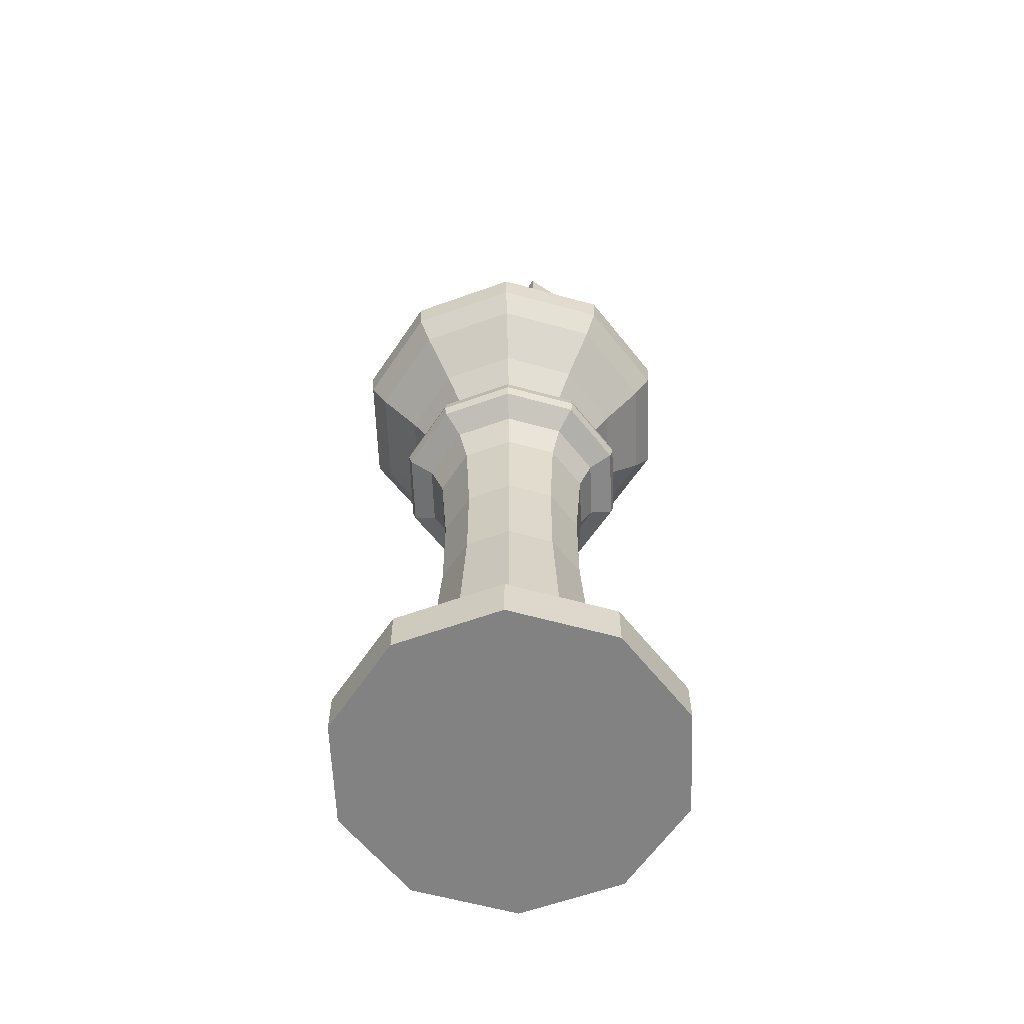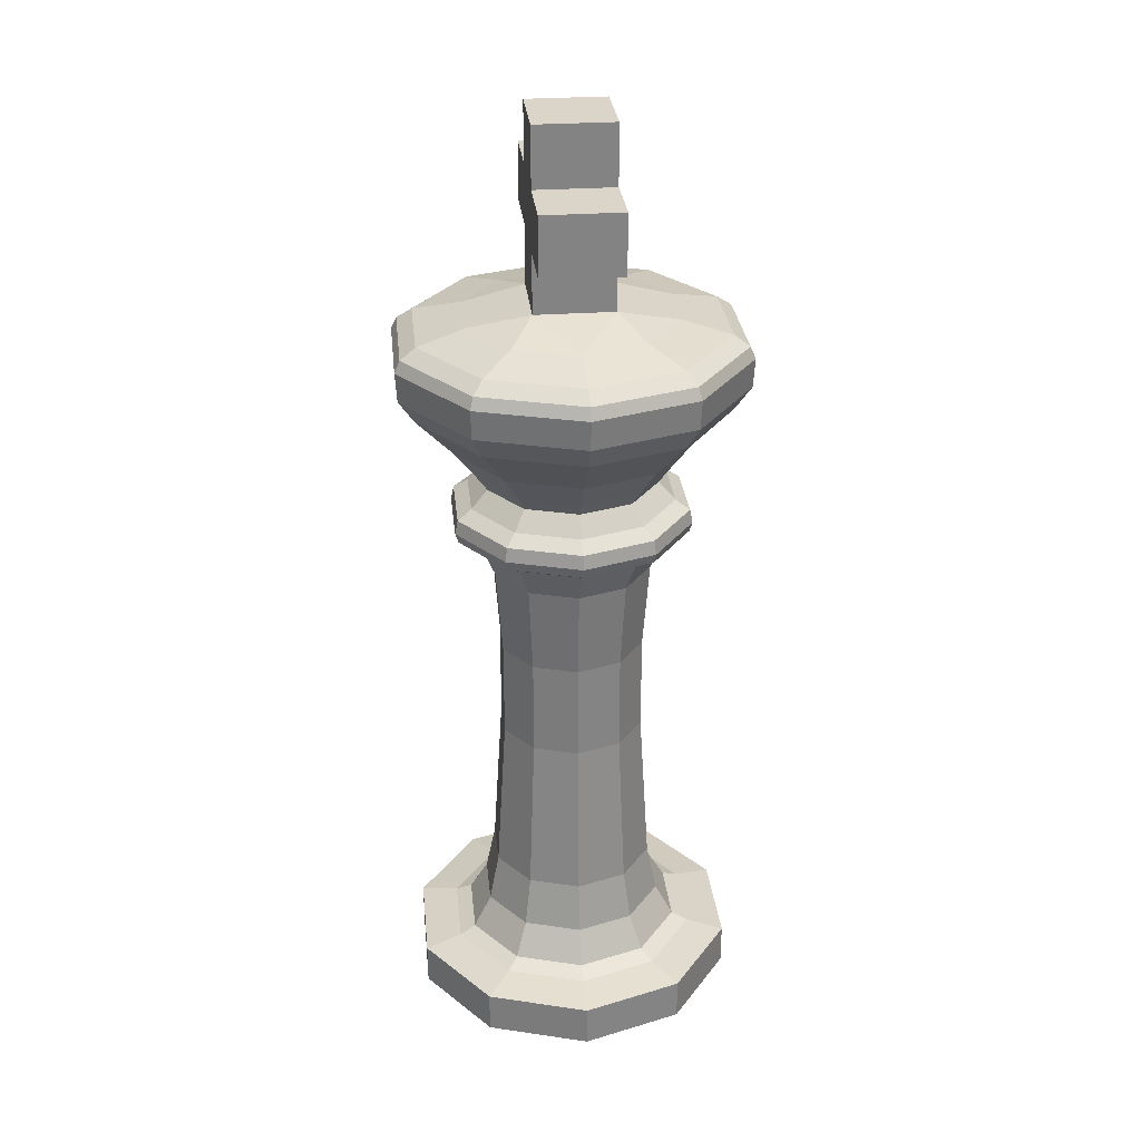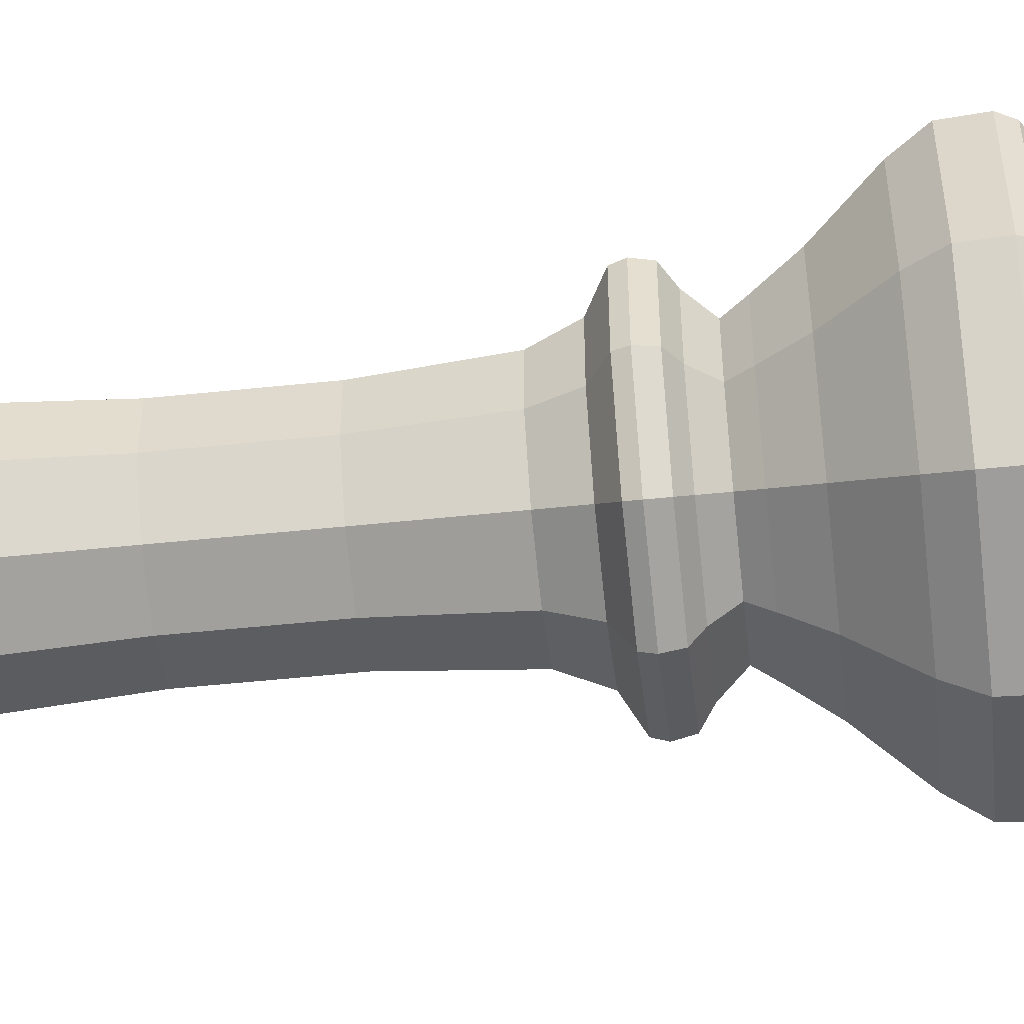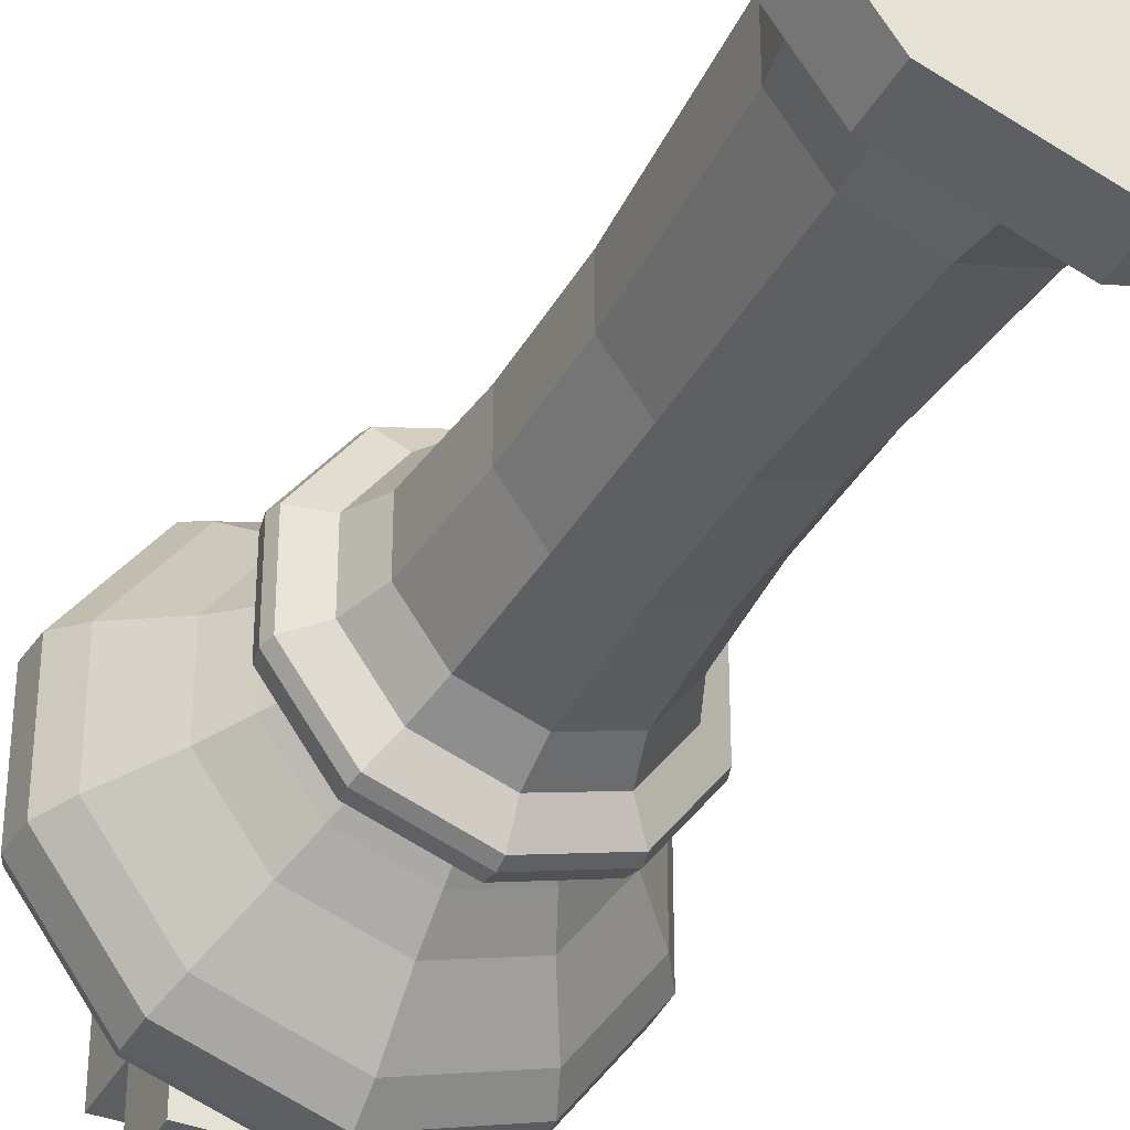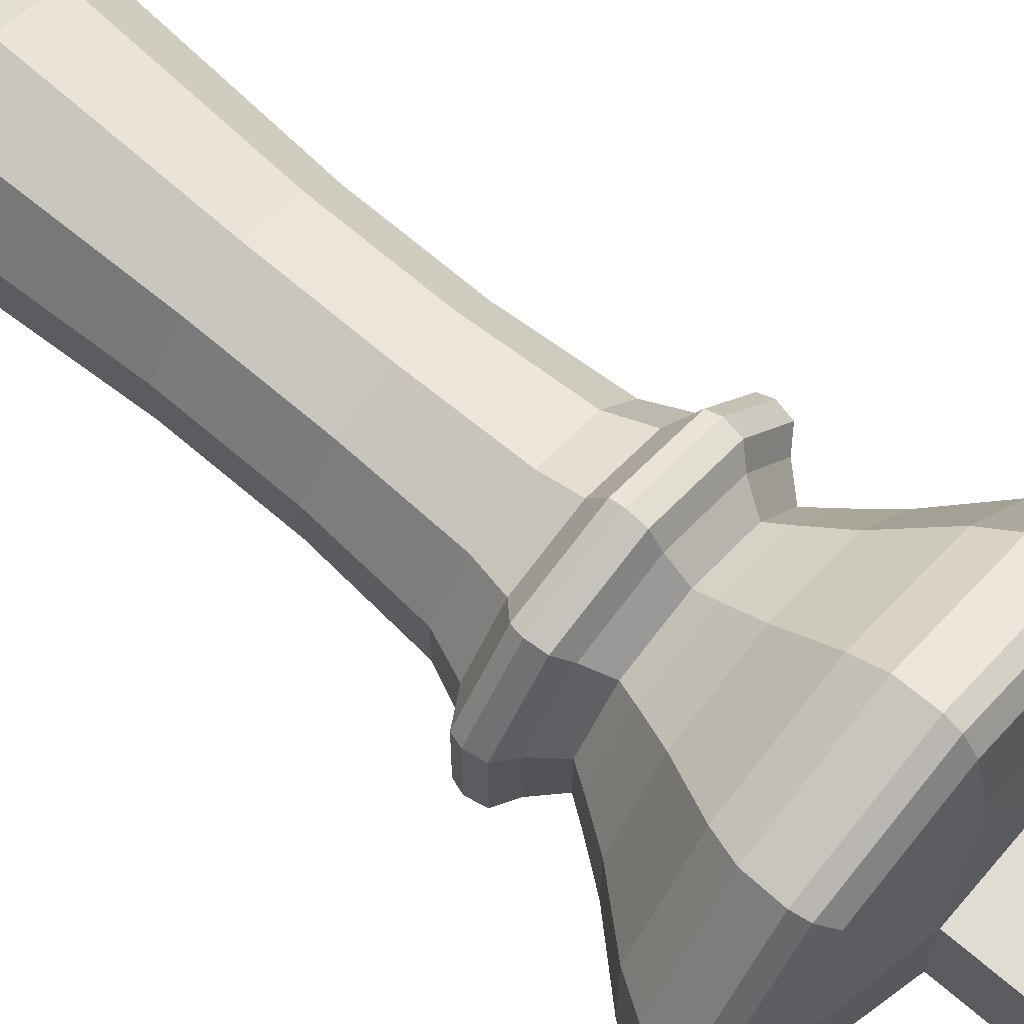
<metadata>
{"format":"obj","ext":"obj","renderer":"f3d","projection":"perspective","resolution":1024,"background":"white","views":[{"elev":-60.7,"azim":-33.8,"up":"+Y"},{"elev":29.3,"azim":174.1,"up":"+Y"},{"elev":-54.0,"azim":96.3,"up":"+Z"},{"elev":-37.4,"azim":-26.2,"up":"+Z"},{"elev":69.3,"azim":130.5,"up":"+Z"}]}
</metadata>
<code>
g objMesh
v 0.5878 -0.03337 -0.809
v 0 -0.03337 -1
v 0 0.2159 -1
v 0.5878 0.2159 -0.809
v 0.9511 -0.03337 -0.309
v 0.9511 0.2159 -0.309
v 0.9511 -0.03337 0.309
v 0.9511 0.2159 0.309
v 0.5878 -0.03337 0.809
v 0.5878 0.2159 0.809
v 0 -0.03337 1
v 0 0.2159 1
v -0.5878 -0.03337 0.809
v -0.5878 0.2159 0.809
v -0.9511 -0.03337 0.309
v -0.9511 0.2159 0.309
v -0.9511 -0.03337 -0.309
v -0.9511 0.2159 -0.309
v -0.7312 0.2511 -0.2376
v -0.7312 0.2511 0.2376
v -0.5878 -0.03337 -0.809
v -0.5878 0.2159 -0.809
v 0.3937 0.2955 0.5419
v 0.4519 0.2511 0.622
v 0.637 0.2955 0.207
v 0.7312 0.2511 0.2376
v -0.4519 0.2511 0.622
v 0 0.2511 0.7688
v 0.4519 0.2511 -0.622
v 0 0.2511 -0.7688
v 0.7312 0.2511 -0.2376
v -0.4519 0.2511 -0.622
v 0.3289 0.4875 -0.4527
v 0.3937 0.2955 -0.5419
v 0 0.2955 -0.6698
v 0 0.4875 -0.5595
v -0.637 0.2955 -0.207
v -0.637 0.2955 0.207
v 0 0.2955 0.6698
v 0.637 0.2955 -0.207
v -0.3937 0.2955 -0.5419
v -0.3937 0.2955 0.5419
v 0 0.7809 0.4992
v 0 0.4875 0.5595
v 0.2934 0.7809 0.4039
v 0.3289 0.4875 0.4527
v -0.5322 0.4875 -0.1729
v -0.5322 0.4875 0.1729
v 0.5322 0.4875 -0.1729
v -0.3289 0.4875 -0.4527
v -0.3289 0.4875 0.4527
v 0.5322 0.4875 0.1729
v 0.4181 1.736 -0.1359
v 0.4748 0.7809 -0.1543
v 0.2584 1.736 -0.3557
v 0.2934 0.7809 -0.4039
v -0.2934 0.7809 -0.4039
v -0.4748 0.7809 -0.1543
v -0.2934 0.7809 0.4039
v 0.4748 0.7809 0.1543
v 0 0.7809 -0.4992
v -0.4748 0.7809 0.1543
v -0.2584 2.312 -0.3557
v -0.2584 1.736 -0.3557
v -0.4181 1.736 -0.1359
v -0.4181 2.312 -0.1359
v -0.2584 1.736 0.3557
v 0 1.736 0.4397
v 0.4181 1.736 0.1359
v 0 1.736 -0.4397
v -0.4181 1.736 0.1359
v 0.2584 1.736 0.3557
v -0.282 2.836 0.3882
v -0.2584 2.312 0.3557
v 0 2.836 0.4798
v 0 2.312 0.4397
v 0.4181 2.312 0.1359
v 0.4181 2.312 -0.1359
v 0 2.312 -0.4397
v -0.4181 2.312 0.1359
v 0.2584 2.312 0.3557
v 0.2584 2.312 -0.3557
v 0.5321 3.016 0.1729
v 0.4564 2.836 0.1483
v 0.5321 3.016 -0.1729
v 0.4564 2.836 -0.1483
v 0 2.836 -0.4798
v -0.282 2.836 -0.3882
v -0.4564 2.836 0.1483
v 0.282 2.836 0.3882
v 0.282 2.836 -0.3882
v -0.4564 2.836 -0.1483
v -0.6692 3.097 0.2174
v -0.5321 3.016 0.1729
v -0.4136 3.097 0.5693
v -0.3289 3.016 0.4526
v 0 3.016 -0.5595
v -0.3289 3.016 -0.4526
v 0.3289 3.016 0.4526
v 0.3289 3.016 -0.4526
v -0.5321 3.016 -0.1729
v 0 3.016 0.5595
v 0.4245 3.155 0.5843
v 0.4136 3.097 0.5693
v 0.6868 3.155 0.2232
v 0.6692 3.097 0.2174
v 0.4136 3.097 -0.5693
v 0 3.097 -0.7036
v -0.6692 3.097 -0.2174
v 0 3.097 0.7036
v 0.6692 3.097 -0.2174
v -0.4136 3.097 -0.5693
v 0.4144 3.237 -0.5704
v 0.4245 3.155 -0.5843
v 0 3.155 -0.7222
v 0 3.237 -0.7051
v -0.6868 3.155 -0.2232
v -0.6868 3.155 0.2232
v 0 3.155 0.7222
v 0.6868 3.155 -0.2232
v -0.4245 3.155 -0.5843
v -0.4245 3.155 0.5843
v -0.5885 3.293 -0.1912
v -0.6706 3.237 -0.2179
v -0.5885 3.293 0.1912
v -0.6706 3.237 0.2179
v 0 3.237 0.7051
v 0.4144 3.237 0.5704
v 0.6706 3.237 -0.2179
v -0.4144 3.237 -0.5704
v -0.4144 3.237 0.5704
v 0.6706 3.237 0.2179
v 0 3.398 0.519
v 0 3.293 0.6187
v 0.305 3.398 0.4199
v 0.3637 3.293 0.5006
v 0.5885 3.293 -0.1912
v 0.3637 3.293 -0.5006
v -0.3637 3.293 -0.5006
v -0.3637 3.293 0.5006
v 0.5885 3.293 0.1912
v 0 3.293 -0.6187
v 0.5533 3.487 -0.1798
v 0.4936 3.398 -0.1604
v 0.342 3.487 -0.4707
v 0.305 3.398 -0.4199
v -0.305 3.398 -0.4199
v -0.4936 3.398 -0.1604
v -0.305 3.398 0.4199
v 0.4936 3.398 0.1604
v 0 3.398 -0.519
v -0.4936 3.398 0.1604
v -0.4155 3.653 0.5718
v -0.342 3.487 0.4707
v 0 3.487 0.5818
v 0 3.653 0.7068
v -0.342 3.487 -0.4707
v -0.5533 3.487 -0.1798
v 0.5533 3.487 0.1798
v 0 3.487 -0.5818
v -0.5533 3.487 0.1798
v 0.342 3.487 0.4707
v 0.8901 3.898 0.2892
v 0.6722 3.653 0.2184
v 0.8901 3.898 -0.2892
v 0.6722 3.653 -0.2184
v 0 3.653 -0.7068
v -0.4155 3.653 -0.5718
v -0.6722 3.653 0.2184
v 0.4155 3.653 0.5718
v 0.4155 3.653 -0.5718
v -0.6722 3.653 -0.2184
v 0 4.039 -1.033
v 0 3.898 -0.9359
v -0.6071 4.039 -0.8357
v -0.5501 3.898 -0.7572
v -0.8901 3.898 0.2892
v -0.5501 3.898 0.7572
v 0.5501 3.898 0.7572
v 0.5501 3.898 -0.7572
v -0.8901 3.898 -0.2892
v 0 3.898 0.9359
v -0.9926 4.21 0.3225
v -0.9824 4.039 0.3192
v -0.6134 4.21 0.8443
v -0.6071 4.039 0.8357
v 0.6071 4.039 0.8357
v 0.9824 4.039 0.3192
v 0.6071 4.039 -0.8357
v -0.9824 4.039 -0.3192
v 0 4.039 1.033
v 0.9824 4.039 -0.3192
v 0.5943 4.279 0.818
v 0.6134 4.21 0.8443
v 0.9616 4.279 0.3125
v 0.9926 4.21 0.3225
v 0.6134 4.21 -0.8443
v 0 4.21 -1.044
v -0.9926 4.21 -0.3225
v 0 4.21 1.044
v 0.9926 4.21 -0.3225
v -0.6134 4.21 -0.8443
v 0.5397 4.341 -0.7428
v 0.5943 4.279 -0.818
v 0 4.341 -0.9181
v 0 4.279 -1.011
v -0.9616 4.279 -0.3125
v -0.9616 4.279 0.3125
v 0 4.279 1.011
v 0.9616 4.279 -0.3125
v -0.5943 4.279 -0.818
v -0.5943 4.279 0.818
v 0 4.406 0.6249
v 0 4.341 0.9181
v 0.3673 4.406 0.5055
v 0.5397 4.341 0.7428
v -0.8732 4.341 -0.2837
v -0.8732 4.341 0.2837
v 0.8732 4.341 -0.2837
v -0.5397 4.341 -0.7428
v -0.5397 4.341 0.7428
v 0.8732 4.341 0.2837
v 0.2323 4.482 -0.2323
v 0.2323 4.482 0.2323
v 0.5943 4.406 0.1931
v 0.5943 4.406 -0.1931
v 0.3673 4.406 -0.5055
v -0.3673 4.406 -0.5055
v -0.5943 4.406 -0.1931
v -0.3673 4.406 0.5055
v 0 4.406 -0.6249
v -0.5943 4.406 0.1931
v -0.2323 4.482 0.2323
v -0.2323 4.834 0.2323
v -0.2323 4.834 -0.2323
v -0.2323 4.482 -0.2323
v 0.2323 4.834 -0.2323
v 0.2323 4.834 0.2323
v -0.2323 5.537 0.2323
v 0.2323 5.537 0.2323
v 0.2323 5.537 -0.2323
v -0.2323 5.537 -0.2323
v 0.2323 5.185 0.2323
v -0.2323 5.185 0.2323
v 0.2323 5.185 -0.2323
v -0.2323 5.185 -0.2323
v 0.2323 4.834 0.6289
v 0.2323 5.185 0.6289
v -0.2323 5.185 0.6289
v -0.2323 4.834 0.6289
v -0.2323 4.834 -0.6289
v -0.2323 5.185 -0.6289
v 0.2323 5.185 -0.6289
v 0.2323 4.834 -0.6289
f 1 2 3
f 3 4 1
f 5 1 4
f 4 6 5
f 7 5 6
f 6 8 7
f 9 7 8
f 8 10 9
f 11 9 10
f 10 12 11
f 13 11 12
f 12 14 13
f 15 13 14
f 14 16 15
f 17 15 16
f 16 18 17
f 19 18 16
f 16 20 19
f 2 21 22
f 22 3 2
f 21 17 18
f 18 22 21
f 21 2 15
f 21 15 17
f 15 2 13
f 2 1 13
f 1 5 9
f 1 9 11
f 9 5 7
f 1 11 13
f 23 24 25
f 26 25 24
f 20 16 14
f 14 27 20
f 27 14 28
f 12 28 14
f 28 12 10
f 10 24 28
f 24 10 8
f 8 26 24
f 29 4 30
f 3 30 4
f 26 8 31
f 6 31 8
f 31 6 29
f 4 29 6
f 30 3 22
f 22 32 30
f 32 22 19
f 18 19 22
f 33 34 35
f 35 36 33
f 34 29 30
f 30 35 34
f 37 19 38
f 20 38 19
f 39 28 23
f 24 23 28
f 40 31 29
f 29 34 40
f 41 32 19
f 19 37 41
f 42 27 28
f 28 39 42
f 25 26 40
f 31 40 26
f 35 30 41
f 32 41 30
f 38 20 42
f 27 42 20
f 43 44 45
f 46 45 44
f 47 37 38
f 38 48 47
f 44 39 46
f 23 46 39
f 49 40 34
f 34 33 49
f 50 41 47
f 37 47 41
f 51 42 39
f 39 44 51
f 52 25 40
f 40 49 52
f 36 35 50
f 41 50 35
f 48 38 42
f 42 51 48
f 46 23 52
f 25 52 23
f 53 54 55
f 56 55 54
f 54 49 33
f 33 56 54
f 57 50 58
f 47 58 50
f 59 51 44
f 44 43 59
f 60 52 54
f 49 54 52
f 61 36 57
f 50 57 36
f 62 48 51
f 51 59 62
f 45 46 60
f 52 60 46
f 56 33 36
f 36 61 56
f 58 47 62
f 48 62 47
f 63 64 65
f 65 66 63
f 64 57 58
f 58 65 64
f 67 59 68
f 43 68 59
f 69 60 54
f 54 53 69
f 70 61 57
f 57 64 70
f 71 62 67
f 59 67 62
f 72 45 60
f 60 69 72
f 55 56 70
f 61 70 56
f 65 58 62
f 62 71 65
f 68 43 45
f 45 72 68
f 73 74 75
f 76 75 74
f 74 67 68
f 68 76 74
f 77 69 53
f 53 78 77
f 79 70 64
f 64 63 79
f 80 71 67
f 67 74 80
f 81 72 69
f 69 77 81
f 82 55 70
f 70 79 82
f 66 65 71
f 71 80 66
f 76 68 72
f 72 81 76
f 78 53 55
f 55 82 78
f 83 84 85
f 86 85 84
f 84 77 86
f 78 86 77
f 87 79 63
f 63 88 87
f 89 80 74
f 74 73 89
f 90 81 84
f 77 84 81
f 91 82 87
f 79 87 82
f 92 66 89
f 80 89 66
f 75 76 81
f 81 90 75
f 86 78 82
f 82 91 86
f 88 63 92
f 66 92 63
f 93 94 95
f 96 95 94
f 97 87 88
f 88 98 97
f 94 89 96
f 73 96 89
f 99 90 84
f 84 83 99
f 100 91 97
f 87 97 91
f 101 92 94
f 89 94 92
f 102 75 90
f 90 99 102
f 85 86 100
f 91 100 86
f 98 88 92
f 92 101 98
f 96 73 102
f 75 102 73
f 103 104 105
f 106 105 104
f 104 99 83
f 83 106 104
f 107 100 97
f 97 108 107
f 109 101 93
f 94 93 101
f 110 102 104
f 99 104 102
f 111 85 100
f 100 107 111
f 112 98 109
f 101 109 98
f 95 96 102
f 102 110 95
f 106 83 111
f 85 111 83
f 108 97 112
f 98 112 97
f 113 114 115
f 115 116 113
f 114 107 115
f 108 115 107
f 117 109 118
f 93 118 109
f 119 110 104
f 104 103 119
f 120 111 114
f 107 114 111
f 121 112 109
f 109 117 121
f 122 95 110
f 110 119 122
f 105 106 120
f 111 120 106
f 115 108 112
f 112 121 115
f 118 93 95
f 95 122 118
f 123 124 125
f 126 125 124
f 124 117 118
f 118 126 124
f 127 119 128
f 103 128 119
f 129 120 114
f 114 113 129
f 130 121 124
f 117 124 121
f 131 122 119
f 119 127 131
f 132 105 120
f 120 129 132
f 116 115 130
f 121 130 115
f 126 118 122
f 122 131 126
f 128 103 132
f 105 132 103
f 133 134 135
f 136 135 134
f 134 127 128
f 128 136 134
f 137 129 138
f 113 138 129
f 139 130 124
f 124 123 139
f 140 131 134
f 127 134 131
f 141 132 137
f 129 137 132
f 142 116 130
f 130 139 142
f 125 126 140
f 131 140 126
f 136 128 132
f 132 141 136
f 138 113 142
f 116 142 113
f 143 144 145
f 146 145 144
f 144 137 138
f 138 146 144
f 147 139 148
f 123 148 139
f 149 140 134
f 134 133 149
f 150 141 137
f 137 144 150
f 151 142 147
f 139 147 142
f 152 125 140
f 140 149 152
f 135 136 150
f 141 150 136
f 146 138 142
f 142 151 146
f 148 123 125
f 125 152 148
f 153 154 155
f 155 156 153
f 157 147 148
f 148 158 157
f 154 149 155
f 133 155 149
f 159 150 144
f 144 143 159
f 160 151 147
f 147 157 160
f 161 152 154
f 149 154 152
f 162 135 150
f 150 159 162
f 145 146 160
f 151 160 146
f 158 148 152
f 152 161 158
f 155 133 135
f 135 162 155
f 163 164 165
f 166 165 164
f 164 159 143
f 143 166 164
f 167 160 157
f 157 168 167
f 169 161 154
f 154 153 169
f 170 162 164
f 159 164 162
f 171 145 160
f 160 167 171
f 172 158 161
f 161 169 172
f 156 155 170
f 162 170 155
f 166 143 145
f 145 171 166
f 168 157 172
f 158 172 157
f 173 174 175
f 176 175 174
f 174 167 168
f 168 176 174
f 177 169 178
f 153 178 169
f 179 170 164
f 164 163 179
f 180 171 167
f 167 174 180
f 181 172 177
f 169 177 172
f 182 156 170
f 170 179 182
f 165 166 180
f 171 180 166
f 176 168 172
f 172 181 176
f 178 153 156
f 156 182 178
f 183 184 185
f 186 185 184
f 184 177 186
f 178 186 177
f 187 179 163
f 163 188 187
f 189 180 173
f 174 173 180
f 190 181 177
f 177 184 190
f 191 182 179
f 179 187 191
f 192 165 189
f 180 189 165
f 175 176 190
f 181 190 176
f 186 178 191
f 182 191 178
f 188 163 165
f 165 192 188
f 193 194 195
f 196 195 194
f 194 187 188
f 188 196 194
f 197 189 173
f 173 198 197
f 199 190 183
f 184 183 190
f 200 191 194
f 187 194 191
f 201 192 197
f 189 197 192
f 202 175 190
f 190 199 202
f 185 186 191
f 191 200 185
f 196 188 201
f 192 201 188
f 198 173 175
f 175 202 198
f 203 204 205
f 206 205 204
f 204 197 198
f 198 206 204
f 207 199 183
f 183 208 207
f 209 200 193
f 194 193 200
f 210 201 197
f 197 204 210
f 211 202 207
f 199 207 202
f 212 185 209
f 200 209 185
f 195 196 201
f 201 210 195
f 206 198 211
f 202 211 198
f 208 183 185
f 185 212 208
f 213 214 215
f 216 215 214
f 217 207 208
f 208 218 217
f 214 209 193
f 193 216 214
f 219 210 203
f 204 203 210
f 220 211 207
f 207 217 220
f 221 212 209
f 209 214 221
f 222 195 210
f 210 219 222
f 205 206 211
f 211 220 205
f 218 208 221
f 212 221 208
f 216 193 195
f 195 222 216
f 223 224 225
f 226 219 227
f 203 227 219
f 228 220 229
f 217 229 220
f 230 221 214
f 214 213 230
f 225 222 226
f 219 226 222
f 231 205 228
f 220 228 205
f 232 218 221
f 221 230 232
f 215 216 225
f 222 225 216
f 227 203 205
f 205 231 227
f 229 217 218
f 218 232 229
f 233 234 235
f 235 236 233
f 236 235 237
f 237 223 236
f 223 237 238
f 238 224 223
f 224 238 234
f 234 233 224
f 227 223 226
f 239 240 241
f 241 242 239
f 225 224 215
f 224 233 213
f 213 233 230
f 233 236 232
f 232 236 229
f 229 236 228
f 228 236 231
f 231 236 223
f 226 223 225
f 215 224 213
f 230 233 232
f 227 231 223
f 243 240 239
f 239 244 243
f 245 241 240
f 240 243 245
f 237 245 243
f 243 238 237
f 246 242 241
f 241 245 246
f 244 239 242
f 242 246 244
f 234 244 246
f 246 235 234
f 247 248 249
f 249 250 247
f 243 244 249
f 249 248 243
f 244 234 250
f 250 249 244
f 234 238 247
f 247 250 234
f 238 243 248
f 248 247 238
f 251 252 253
f 253 254 251
f 246 245 253
f 253 252 246
f 245 237 254
f 254 253 245
f 237 235 251
f 251 254 237
f 235 246 252
f 252 251 235

</code>
